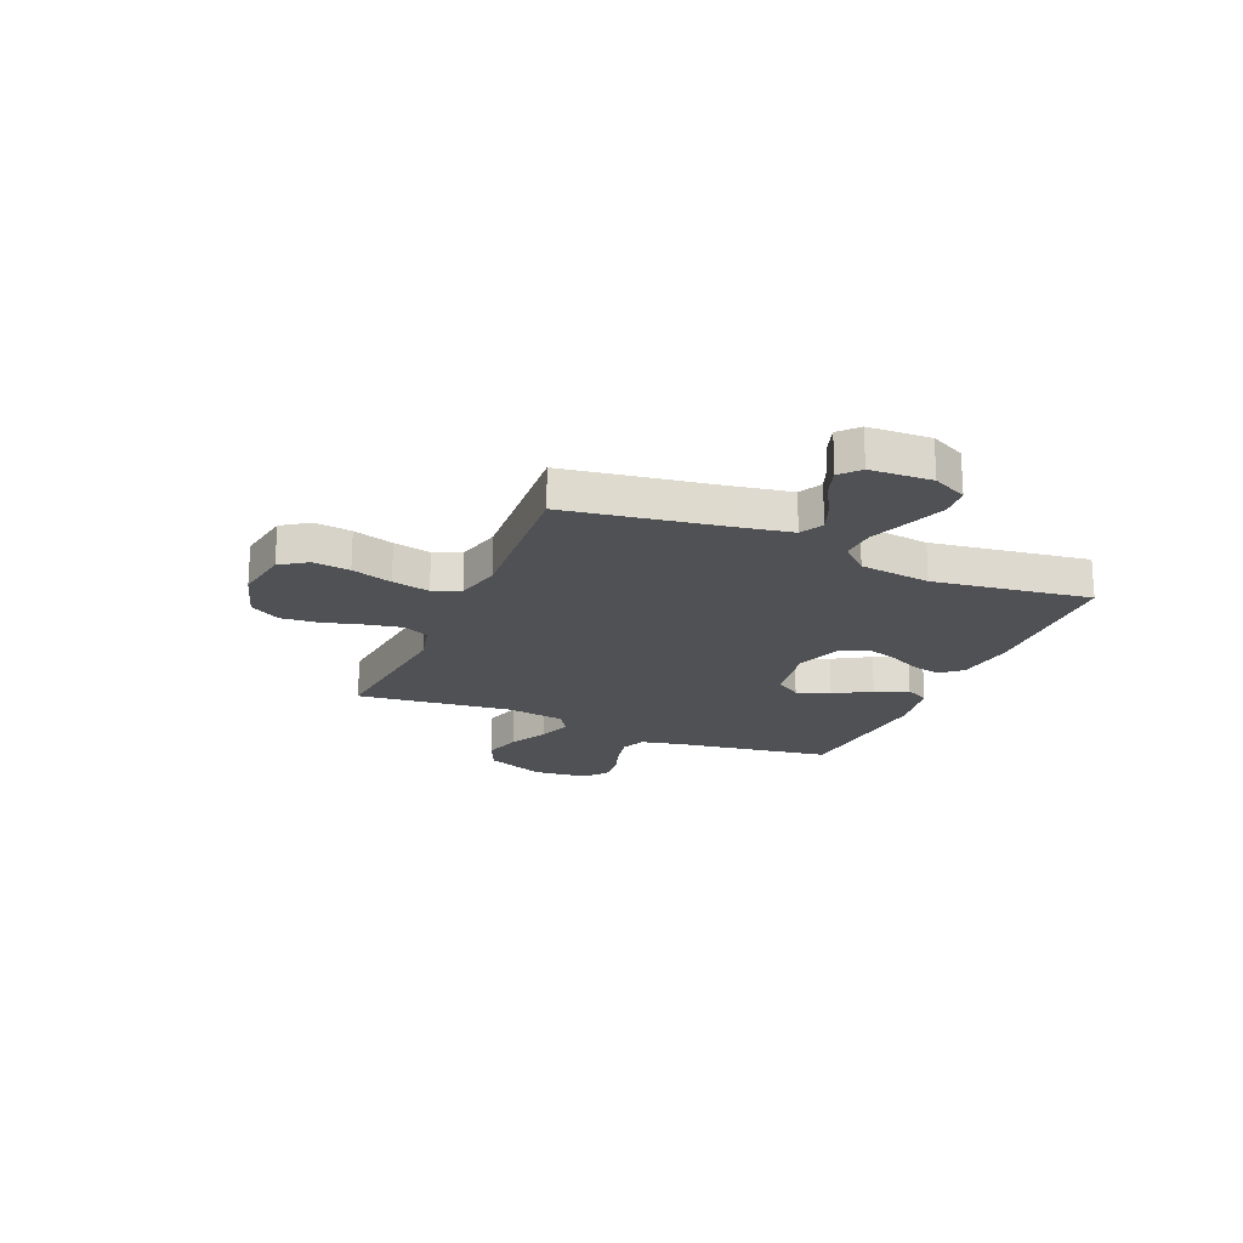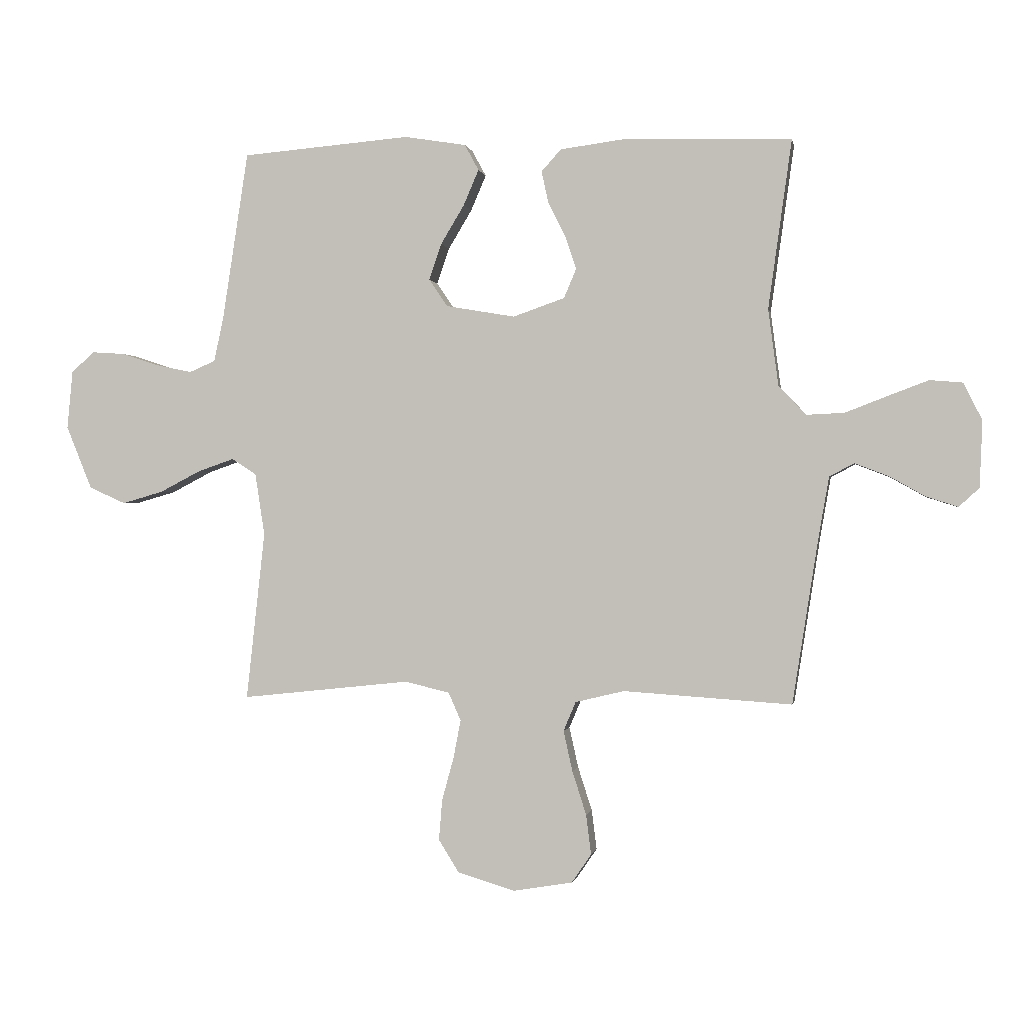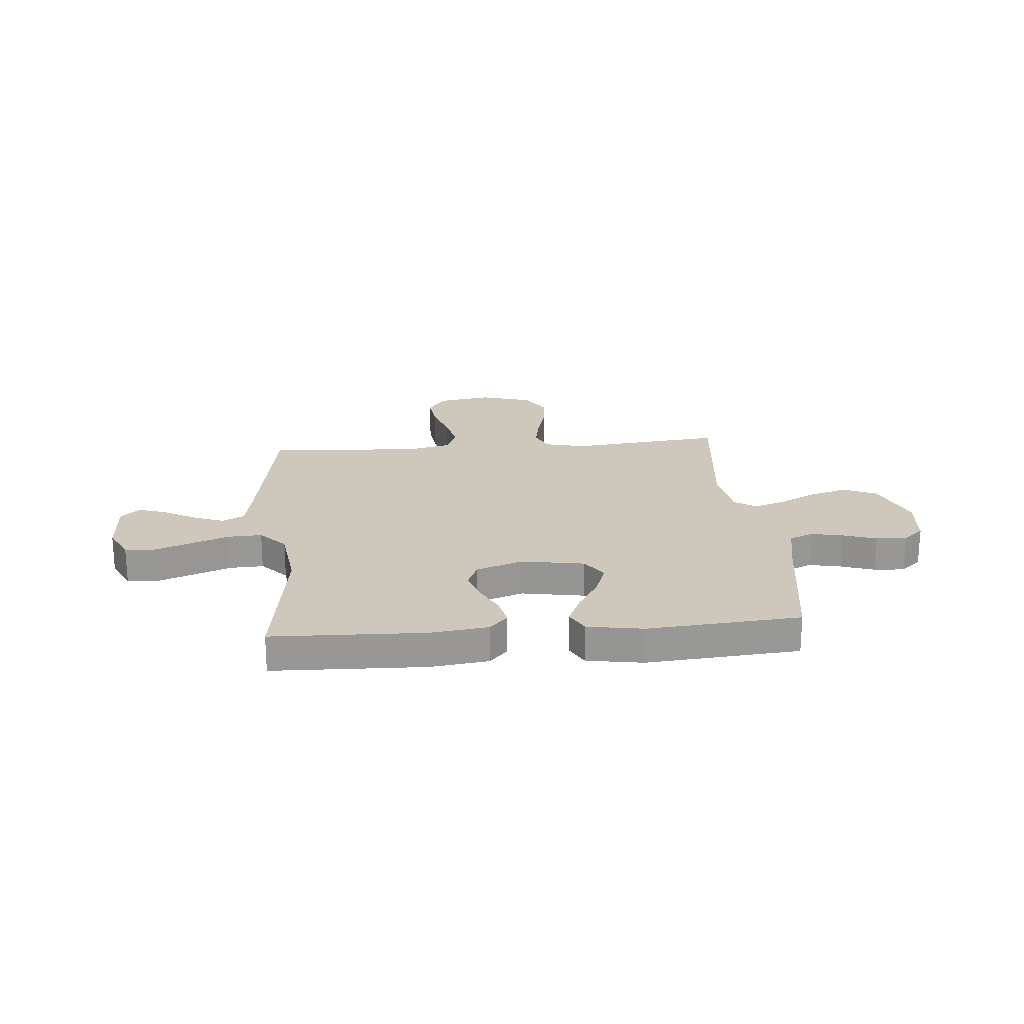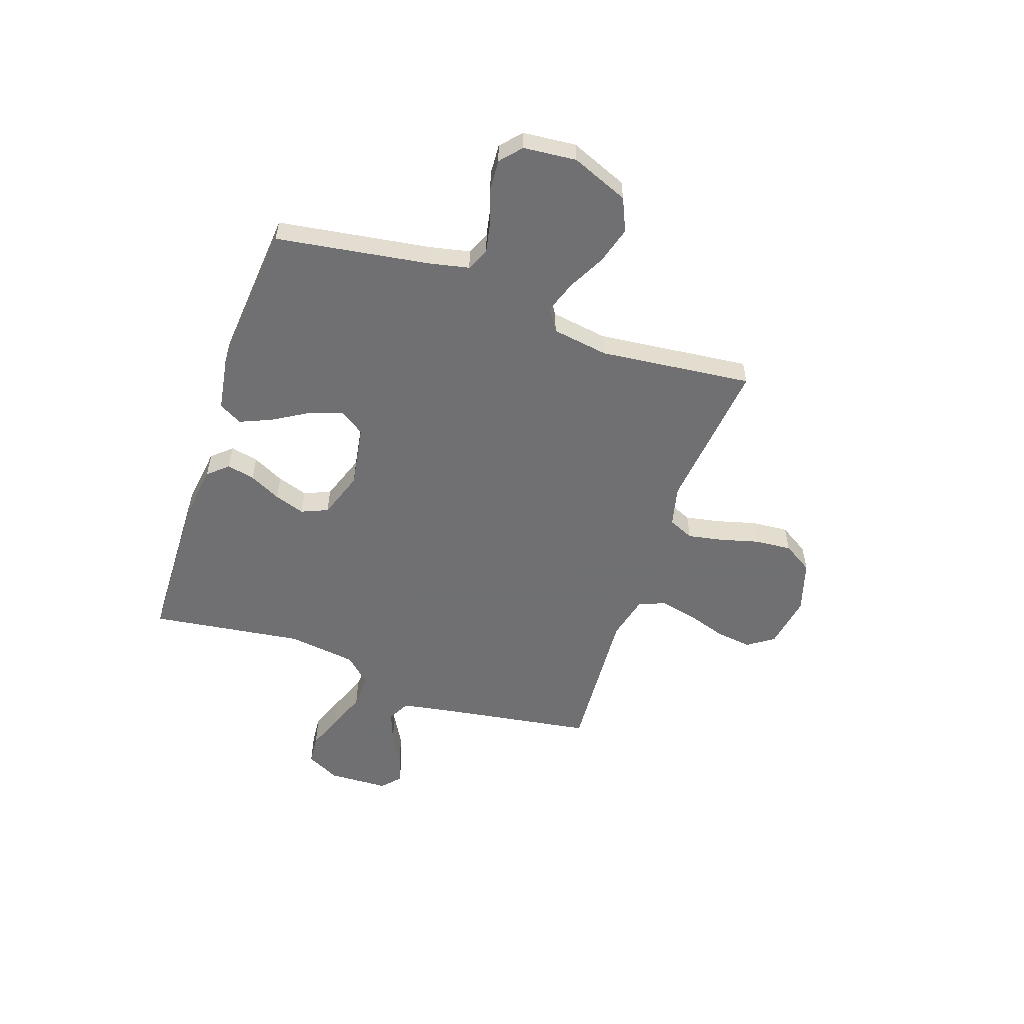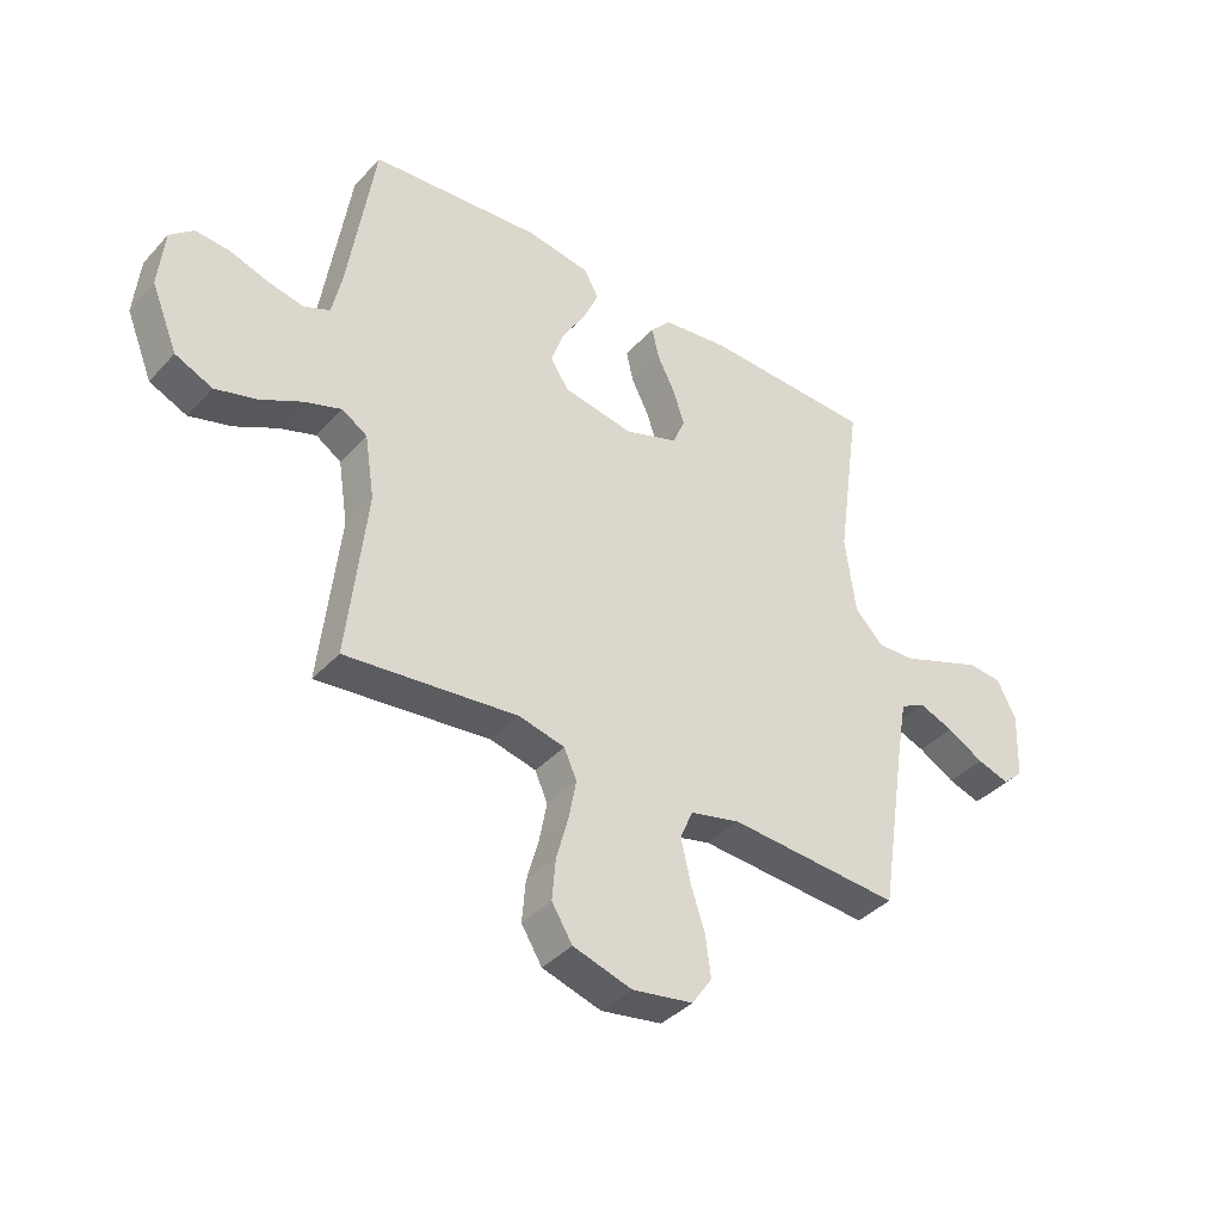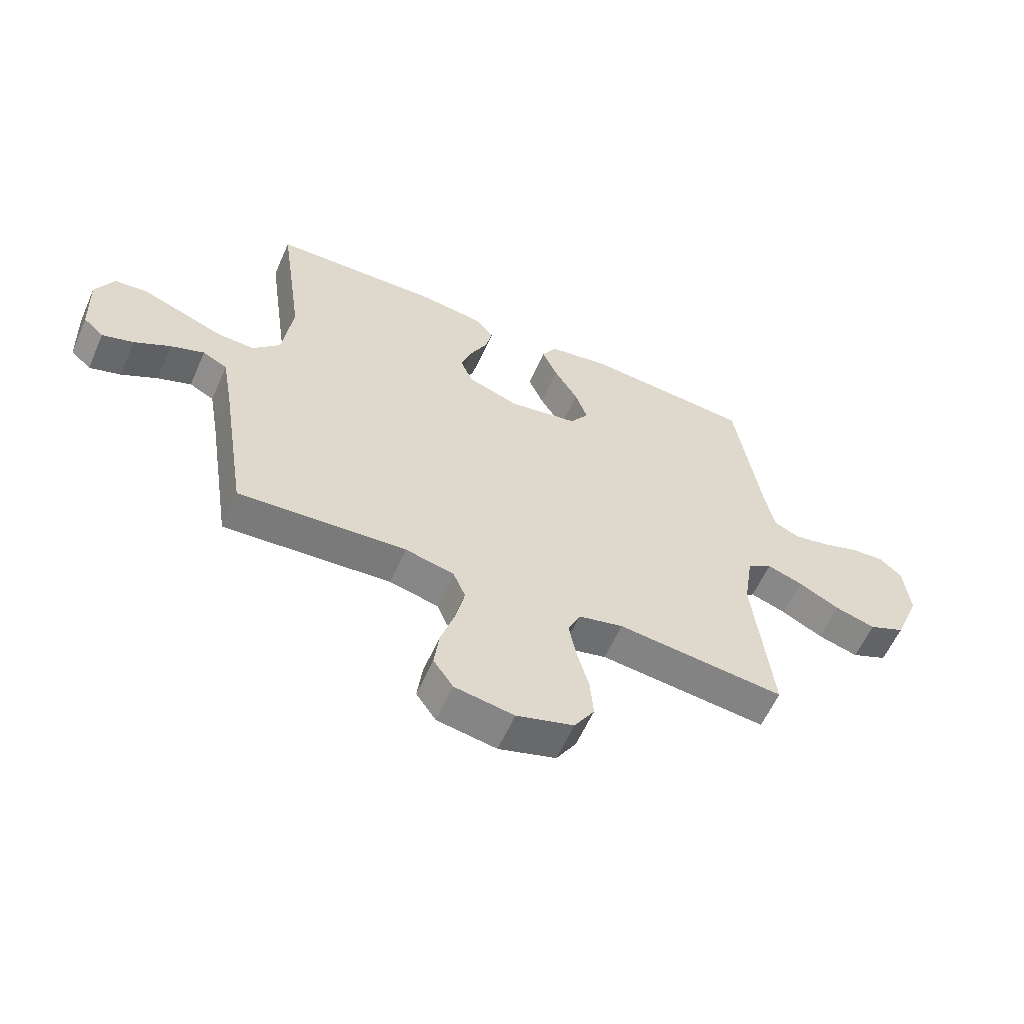
<metadata>
{"format":"obj","ext":"obj","renderer":"f3d","projection":"perspective","resolution":1024,"background":"white","views":[{"elev":-20.1,"azim":-112.9,"up":"+Y"},{"elev":-0.3,"azim":-169.8,"up":"+Z"},{"elev":21.9,"azim":-4.8,"up":"+Y"},{"elev":-55.0,"azim":71.0,"up":"+Y"},{"elev":-39.2,"azim":142.5,"up":"+Z"},{"elev":-59.4,"azim":-23.8,"up":"+Z"}]}
</metadata>
<code>
v 0.5 0.07 -0.5
v 0.2 0.07 -0.468
v 0.12 0.07 -0.487
v 0.098 0.07 -0.537
v 0.111 0.07 -0.605
v 0.132 0.07 -0.682
v 0.138 0.07 -0.754
v 0.102 0.07 -0.812
v 0 0.07 -0.843
v -0.106 0.07 -0.825
v -0.141 0.07 -0.774
v -0.132 0.07 -0.703
v -0.107 0.07 -0.625
v -0.091 0.07 -0.553
v -0.113 0.07 -0.501
v -0.2 0.07 -0.48
v -0.5 0.07 -0.5
v -0.547 0.07 -0.2
v -0.565 0.07 -0.097
v -0.609 0.07 -0.074
v -0.669 0.07 -0.097
v -0.733 0.07 -0.133
v -0.789 0.07 -0.151
v -0.825 0.07 -0.118
v -0.83 0.07 0
v -0.797 0.07 0.066
v -0.739 0.07 0.071
v -0.667 0.07 0.044
v -0.592 0.07 0.015
v -0.525 0.07 0.012
v -0.476 0.07 0.064
v -0.458 0.07 0.2
v -0.5 0.07 0.5
v -0.2 0.07 0.509
v -0.086 0.07 0.494
v -0.051 0.07 0.455
v -0.063 0.07 0.4
v -0.094 0.07 0.338
v -0.114 0.07 0.278
v -0.092 0.07 0.226
v 0 0.07 0.194
v 0.123 0.07 0.215
v 0.156 0.07 0.264
v 0.134 0.07 0.328
v 0.092 0.07 0.398
v 0.065 0.07 0.461
v 0.09 0.07 0.507
v 0.2 0.07 0.525
v 0.5 0.07 0.5
v 0.546 0.07 0.2
v 0.563 0.07 0.121
v 0.609 0.07 0.101
v 0.672 0.07 0.114
v 0.738 0.07 0.136
v 0.798 0.07 0.14
v 0.839 0.07 0.104
v 0.849 0.07 0
v 0.803 0.07 -0.113
v 0.738 0.07 -0.142
v 0.665 0.07 -0.121
v 0.592 0.07 -0.083
v 0.528 0.07 -0.061
v 0.484 0.07 -0.089
v 0.467 0.07 -0.2
v 0.5 0 -0.5
v 0.2 0 -0.468
v 0.12 0 -0.487
v 0.098 0 -0.537
v 0.111 0 -0.605
v 0.132 0 -0.682
v 0.138 0 -0.754
v 0.102 0 -0.812
v 0 0 -0.843
v -0.106 0 -0.825
v -0.141 0 -0.774
v -0.132 0 -0.703
v -0.107 0 -0.625
v -0.091 0 -0.553
v -0.113 0 -0.501
v -0.2 0 -0.48
v -0.5 0 -0.5
v -0.547 0 -0.2
v -0.565 0 -0.097
v -0.609 0 -0.074
v -0.669 0 -0.097
v -0.733 0 -0.133
v -0.789 0 -0.151
v -0.825 0 -0.118
v -0.83 0 0
v -0.797 0 0.066
v -0.739 0 0.071
v -0.667 0 0.044
v -0.592 0 0.015
v -0.525 0 0.012
v -0.476 0 0.064
v -0.458 0 0.2
v -0.5 0 0.5
v -0.2 0 0.509
v -0.086 0 0.494
v -0.051 0 0.455
v -0.063 0 0.4
v -0.094 0 0.338
v -0.114 0 0.278
v -0.092 0 0.226
v 0 0 0.194
v 0.123 0 0.215
v 0.156 0 0.264
v 0.134 0 0.328
v 0.092 0 0.398
v 0.065 0 0.461
v 0.09 0 0.507
v 0.2 0 0.525
v 0.5 0 0.5
v 0.546 0 0.2
v 0.563 0 0.121
v 0.609 0 0.101
v 0.672 0 0.114
v 0.738 0 0.136
v 0.798 0 0.14
v 0.839 0 0.104
v 0.849 0 0
v 0.803 0 -0.113
v 0.738 0 -0.142
v 0.665 0 -0.121
v 0.592 0 -0.083
v 0.528 0 -0.061
v 0.484 0 -0.089
v 0.467 0 -0.2
f 58 59 60 61
f 58 61 62
f 57 58 62
f 56 57 62
f 53 54 55 56
f 52 53 56 62
f 51 52 62 63
f 47 48 49 50
f 47 50 51 63
f 44 45 46 47
f 43 44 47 63
f 35 36 37 38
f 35 38 39
f 32 33 34 35
f 31 32 35 39
f 30 31 39 40
f 26 27 28 29
f 24 25 26 29
f 24 29 30
f 21 22 23 24
f 20 21 24 30
f 19 20 30 40
f 16 17 18
f 15 16 18 19
f 10 11 12 13
f 10 13 14
f 9 10 14
f 8 9 14
f 5 6 7 8
f 4 5 8 14
f 3 4 14 15
f 64 1 2
f 42 43 63 64
f 41 42 64 2
f 15 19 40 41
f 2 3 15 41
f 125 124 123 122
f 126 125 122
f 126 122 121
f 126 121 120
f 120 119 118 117
f 126 120 117 116
f 127 126 116 115
f 114 113 112 111
f 127 115 114 111
f 111 110 109 108
f 127 111 108 107
f 102 101 100 99
f 103 102 99
f 99 98 97 96
f 103 99 96 95
f 104 103 95 94
f 93 92 91 90
f 93 90 89 88
f 94 93 88
f 88 87 86 85
f 94 88 85 84
f 104 94 84 83
f 82 81 80
f 83 82 80 79
f 77 76 75 74
f 78 77 74
f 78 74 73
f 78 73 72
f 72 71 70 69
f 78 72 69 68
f 79 78 68 67
f 66 65 128
f 128 127 107 106
f 66 128 106 105
f 105 104 83 79
f 105 79 67 66
f 1 65 66 2
f 2 66 67 3
f 3 67 68 4
f 4 68 69 5
f 5 69 70 6
f 6 70 71 7
f 7 71 72 8
f 8 72 73 9
f 9 73 74 10
f 10 74 75 11
f 11 75 76 12
f 12 76 77 13
f 13 77 78 14
f 14 78 79 15
f 15 79 80 16
f 16 80 81 17
f 17 81 82 18
f 18 82 83 19
f 19 83 84 20
f 20 84 85 21
f 21 85 86 22
f 22 86 87 23
f 23 87 88 24
f 24 88 89 25
f 25 89 90 26
f 26 90 91 27
f 27 91 92 28
f 28 92 93 29
f 29 93 94 30
f 30 94 95 31
f 31 95 96 32
f 32 96 97 33
f 33 97 98 34
f 34 98 99 35
f 35 99 100 36
f 36 100 101 37
f 37 101 102 38
f 38 102 103 39
f 39 103 104 40
f 40 104 105 41
f 41 105 106 42
f 42 106 107 43
f 43 107 108 44
f 44 108 109 45
f 45 109 110 46
f 46 110 111 47
f 47 111 112 48
f 48 112 113 49
f 49 113 114 50
f 50 114 115 51
f 51 115 116 52
f 52 116 117 53
f 53 117 118 54
f 54 118 119 55
f 55 119 120 56
f 56 120 121 57
f 57 121 122 58
f 58 122 123 59
f 59 123 124 60
f 60 124 125 61
f 61 125 126 62
f 62 126 127 63
f 63 127 128 64
f 64 128 65 1

</code>
